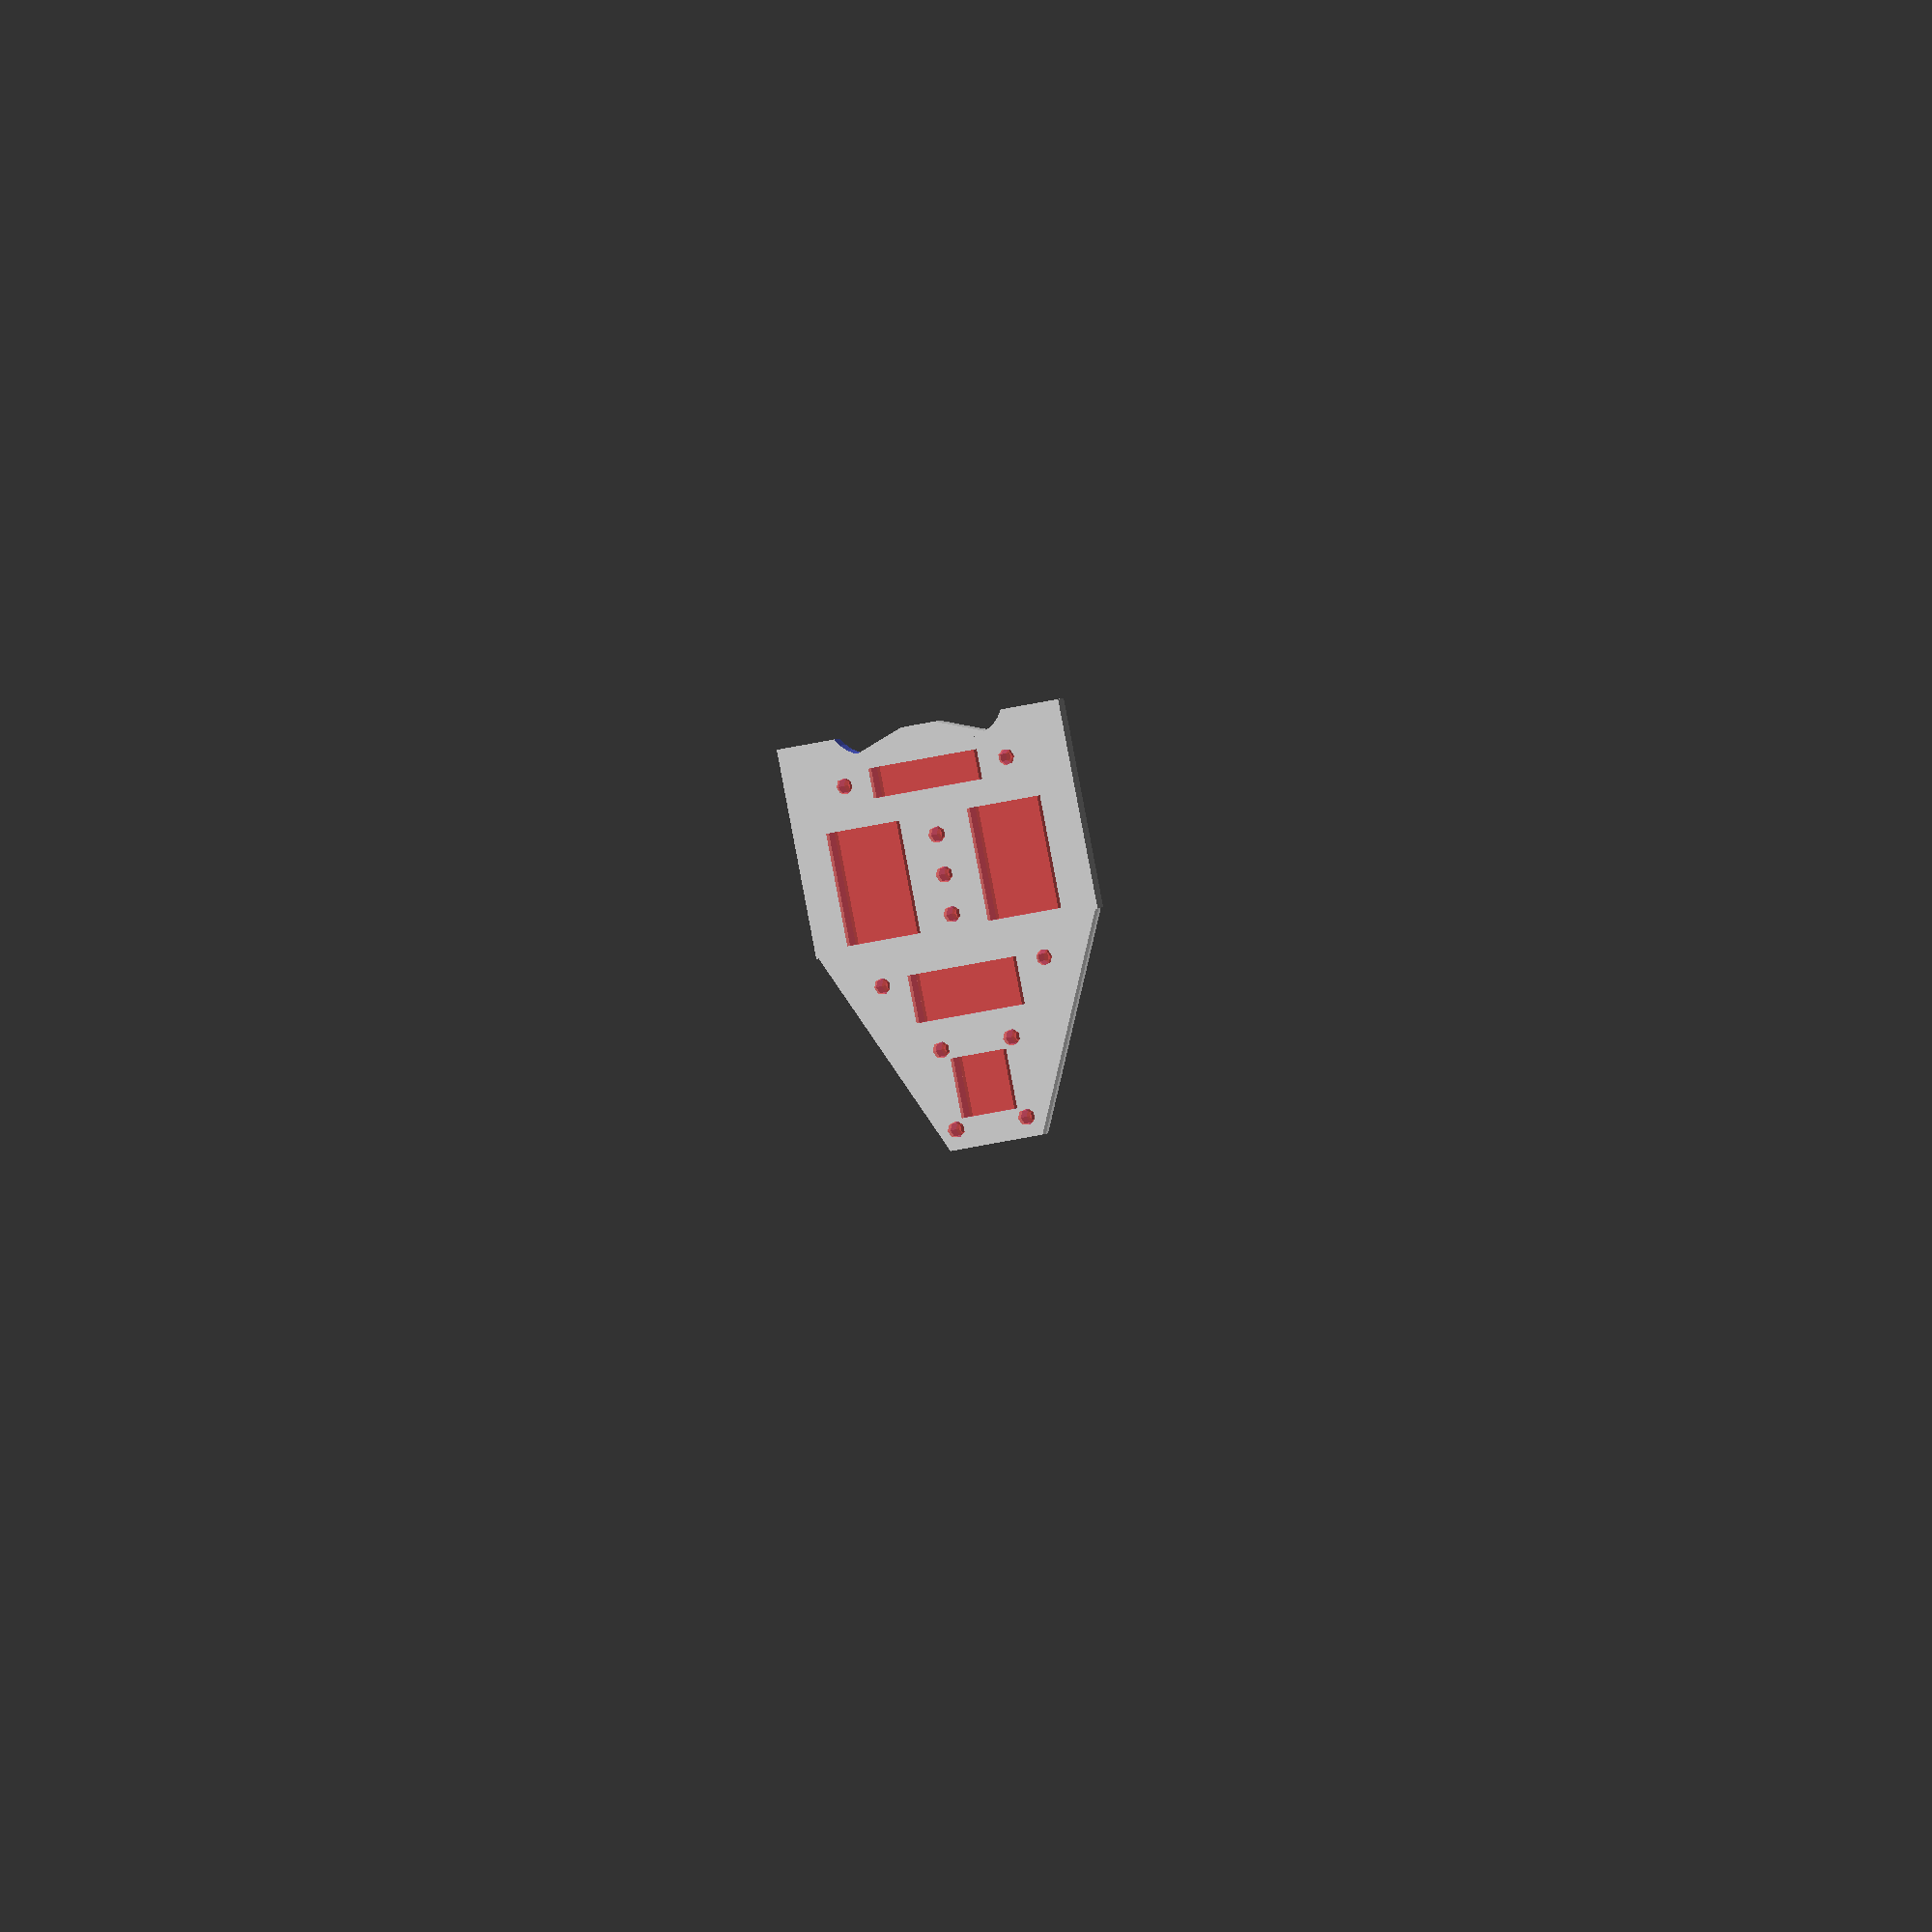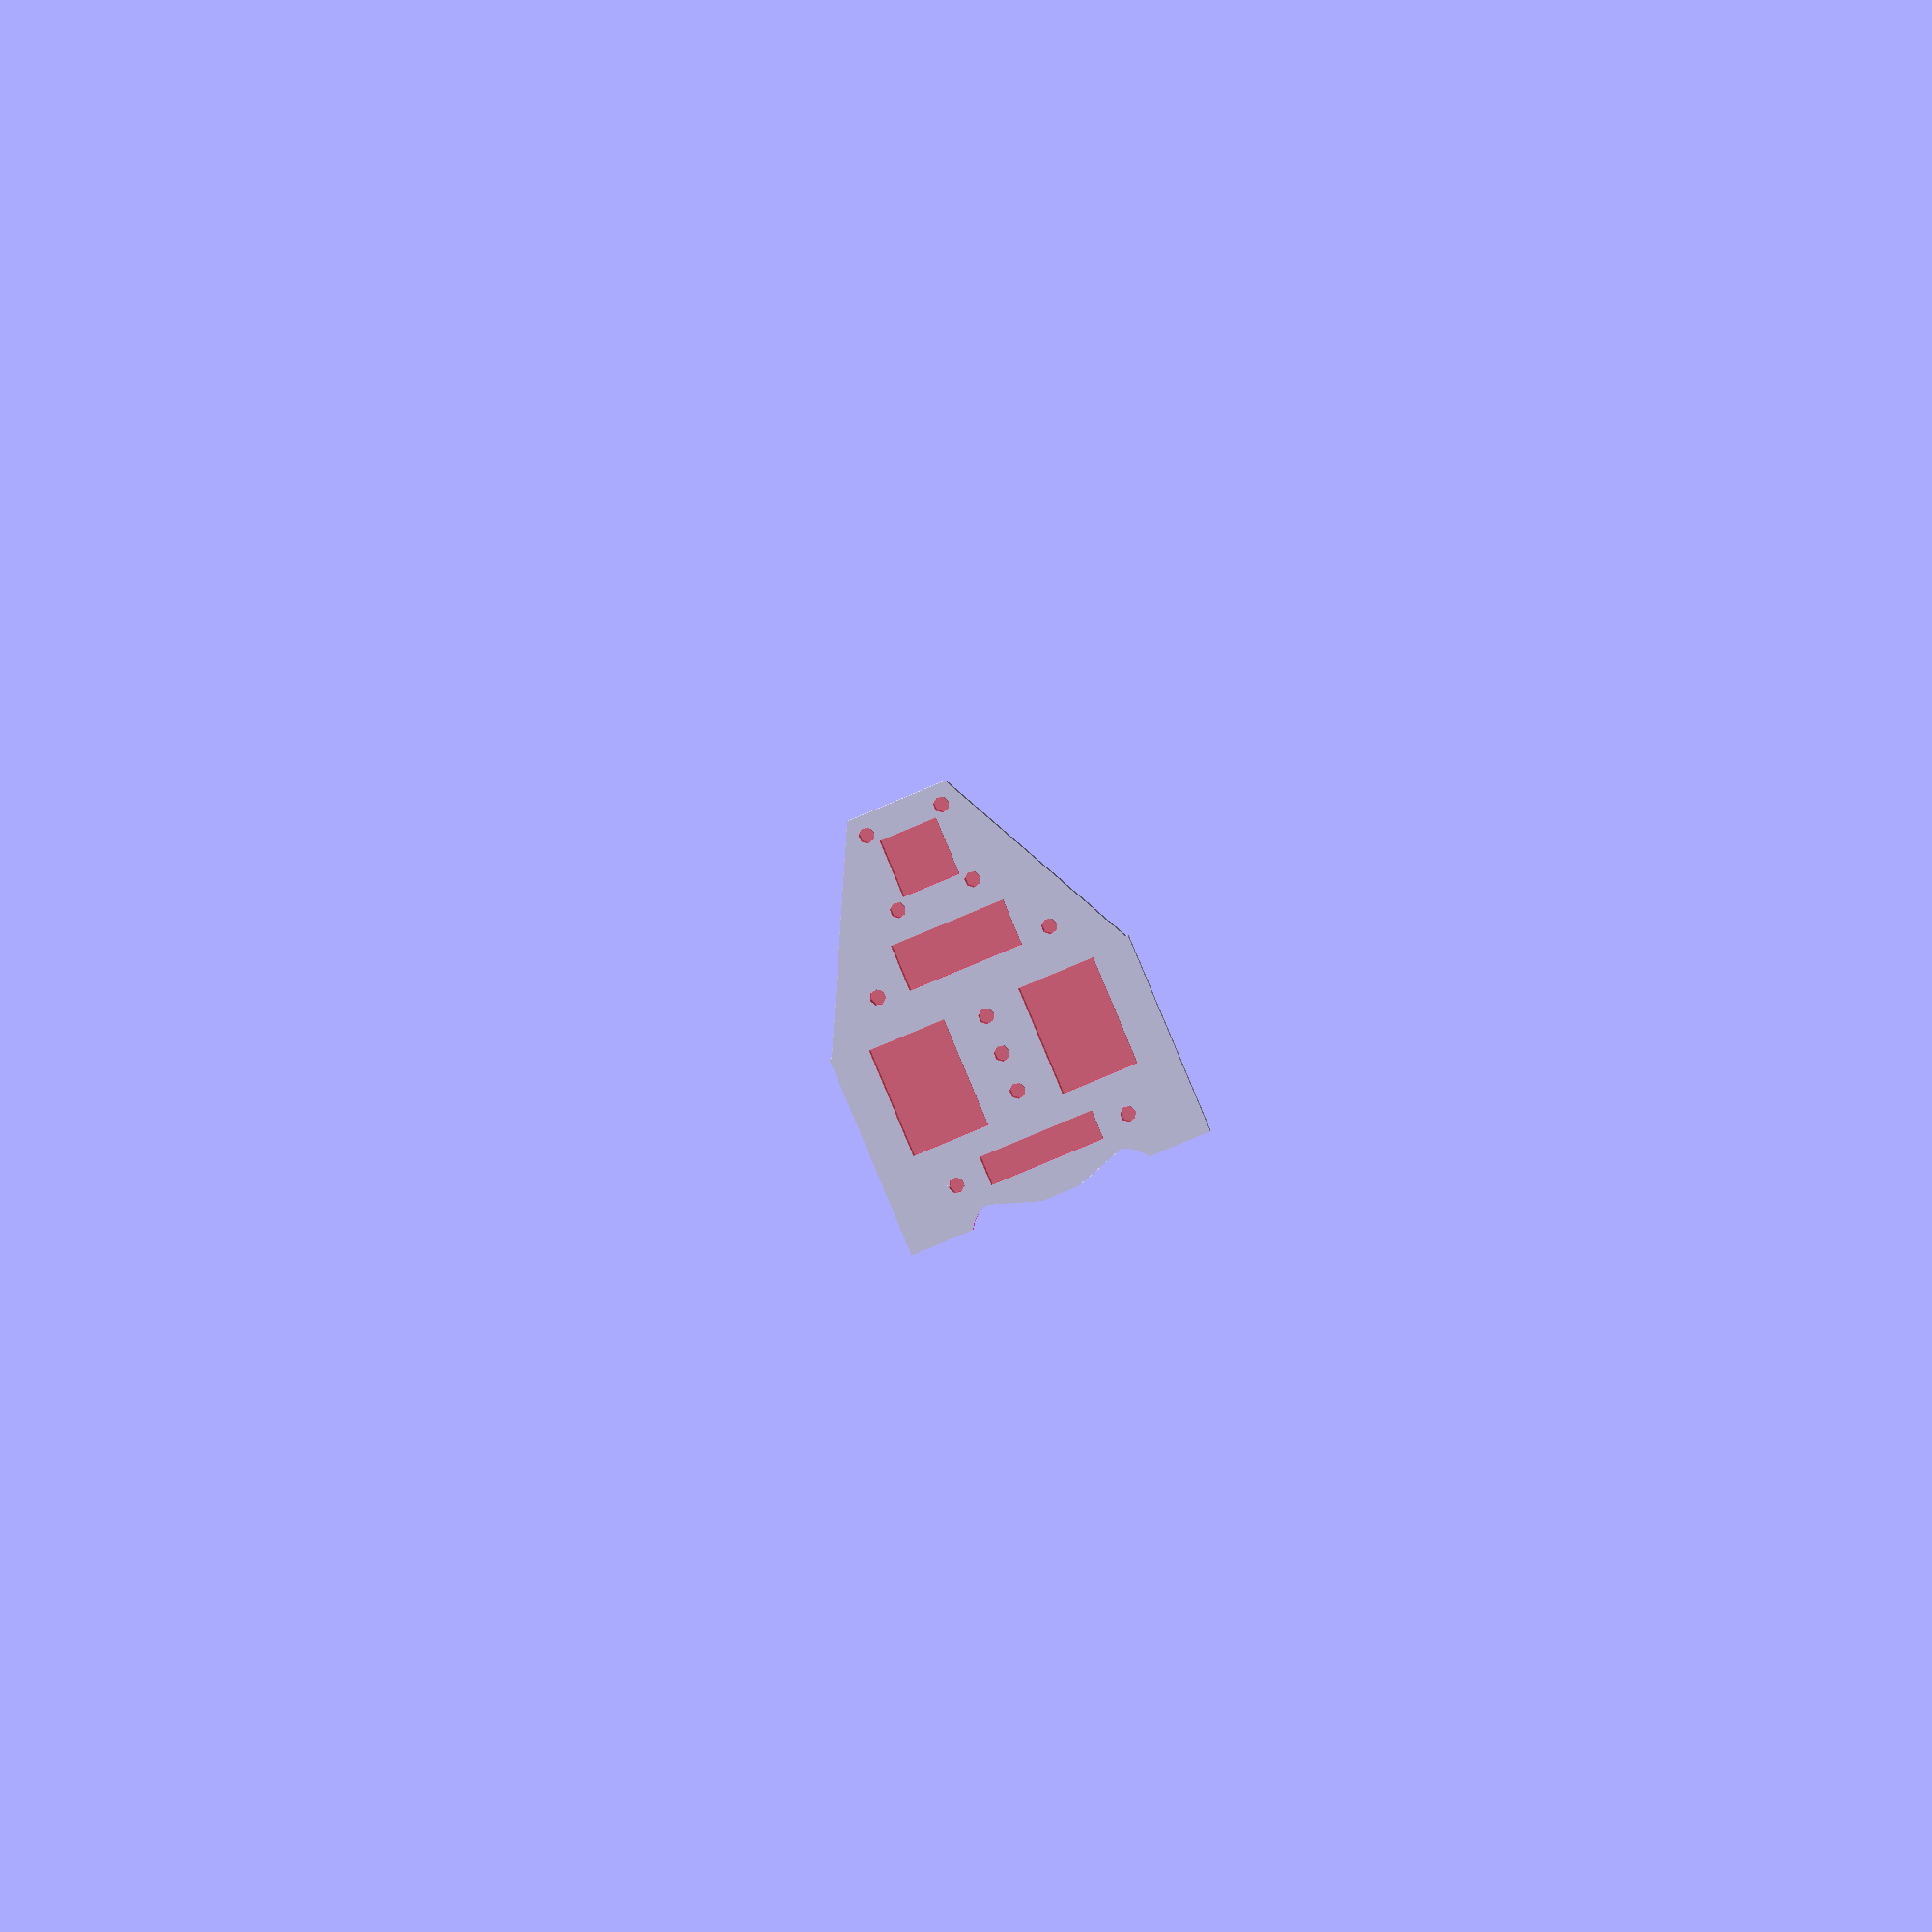
<openscad>
thickness = 3;
length = 105;
width = 80;

//servoHeight = 42.8;
//boxHeight = 31.8;
//mountHeight = (servoHeight - boxHeight)/2;
mountHeight = 6;
servoWidth = 16;
centerToCenter = 48.25;
flushOffset = 2.5;

holeDiameter = 4;

difference() {

	union() {
		intersection() {

			// Create two cones on their sides, with the thick section touching.
			//
			union() {
				translate([0,0,thickness/2]) {
					rotate([90,0,0])
						translate([0,0,length/-1.5+1])
							cylinder(r1=5, r2=width/2, h=length/1.5);
	
					rotate([270,0,0])
						translate([0,0,length/-2])
							cylinder(r1=5, r2=width*2, h=length/2);
				}
			}
	 		// Slice a layer off the cones, leaving just a flat polygon
		    	//
			translate([width/-2, length/-2, 0])
				cube([width, length, thickness]);

		}

		for (i = [0, 1]) {

			mirror([ i, 0, 0 ]) // do the same thing on each side
				union() {

					// Tapered decorative stuff on the rear
					//
					translate([width/2 - 25, length/-2, 0]) difference() 
					{
						cube([25, 12.5, thickness]); // drop in a cube
						rotate([0,0,90]) translate([-5,0,thickness/-2])
							cylinder(r=10, h=thickness*2); // carve a circular portion
					}

			}
		}
	}



	// Bracket mounts
	//
	for (l = [0, 1]) {

		mirror([ l, 0, 0 ]) // do the same thing on each side

			translate([5, mountHeight/-2 + 12.5, servoWidth/4 + thickness])
				rotate([0,90,0])
					for(i = [7]) { // TODO: add 0 here for a second mount hole
						for (j = [0, centerToCenter * -1 - 2]) { // go front to back
							translate([0, j, i])
								rotate([0, 90, 0]) translate([width/2 - 5,0,thickness])
									#cylinder(r=holeDiameter/2, h=thickness * 2);
						}
					}
	}

	// Swiss cheesing
    for (i = [0,]) {
      for (j = [-25,-15, -5]) {
         translate([i, j, thickness/-2])
           #cylinder(r=holeDiameter/2, h=thickness*2);
      } 
    }

	// FIXME - temporary hack to cut down on material used
	//
	translate([0, length/2-15, thickness/-2])
		for (i = [-10, 10]) {
			for (j = [-10, 10]) {
		         translate([i, j, 0])
	    		       #cylinder(r=holeDiameter/2, h=thickness*2);
			}
		}
	translate([-7.5,30,-thickness/2])
		#cube([15,15,thickness*2]);

	translate([-15,8,-thickness/2])
		#cube([30,12,thickness*2]);

	translate([-15,-44,-thickness/2])
		#cube([30,7.5,thickness*2]);

	translate([10,-30,-thickness/2])
		#cube([20,centerToCenter - 20,thickness*2]);
	translate([-30,-30,-thickness/2])
		#cube([20,centerToCenter - 20,thickness*2]);


}



</openscad>
<views>
elev=353.4 azim=167.9 roll=27.5 proj=o view=solid
elev=175.9 azim=157.2 roll=176.5 proj=o view=solid
</views>
